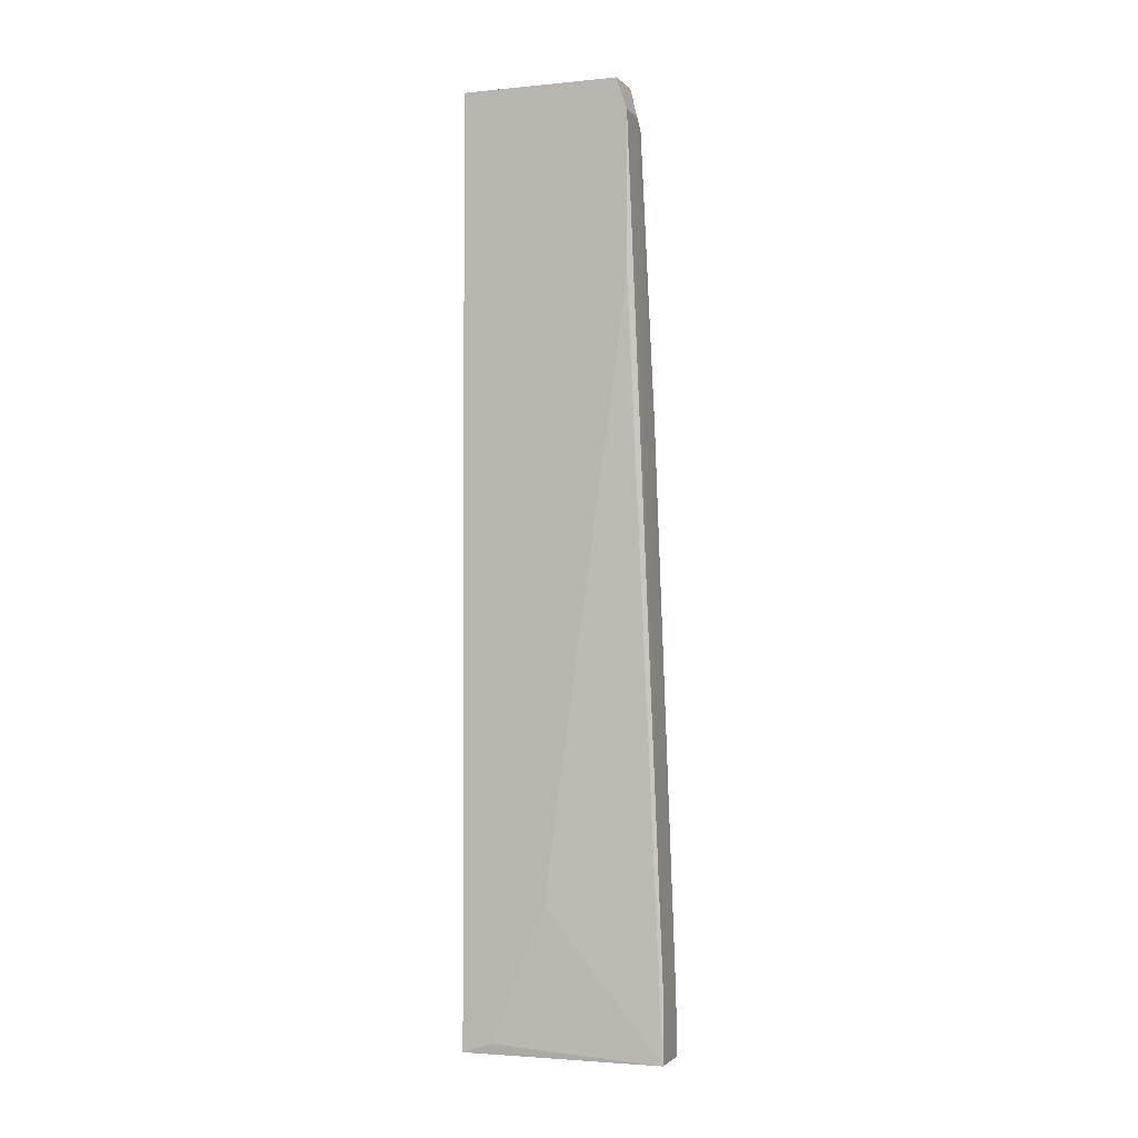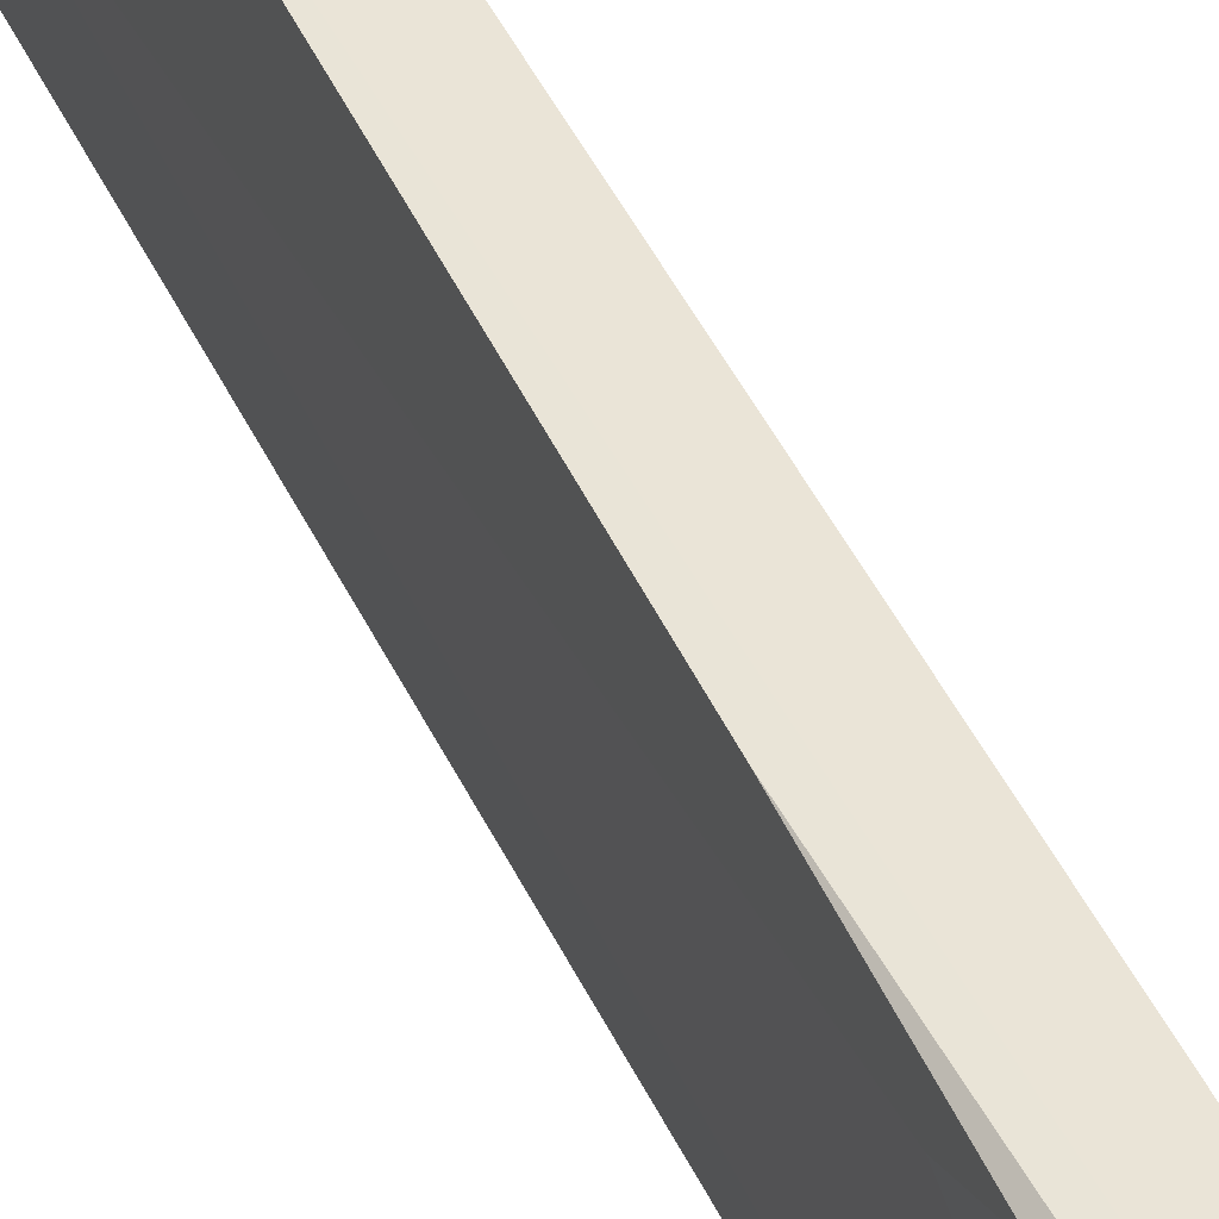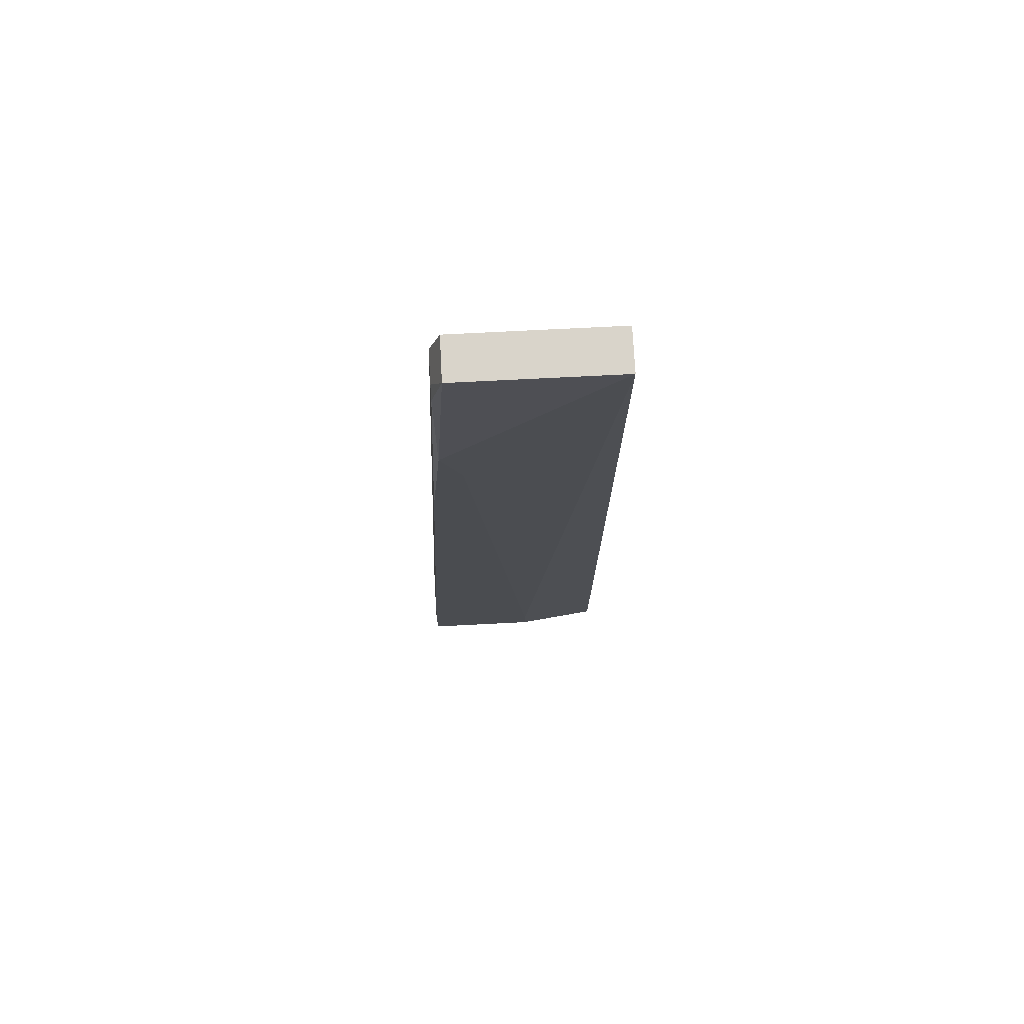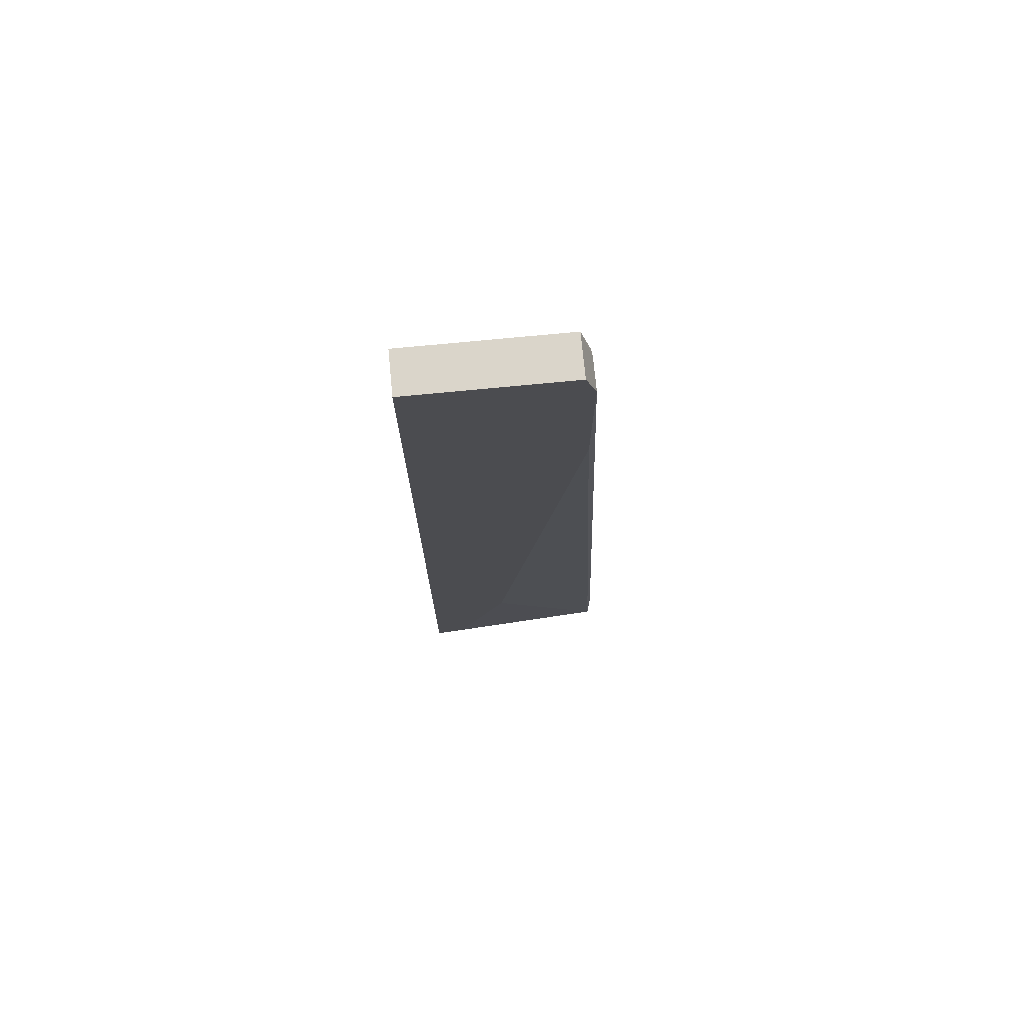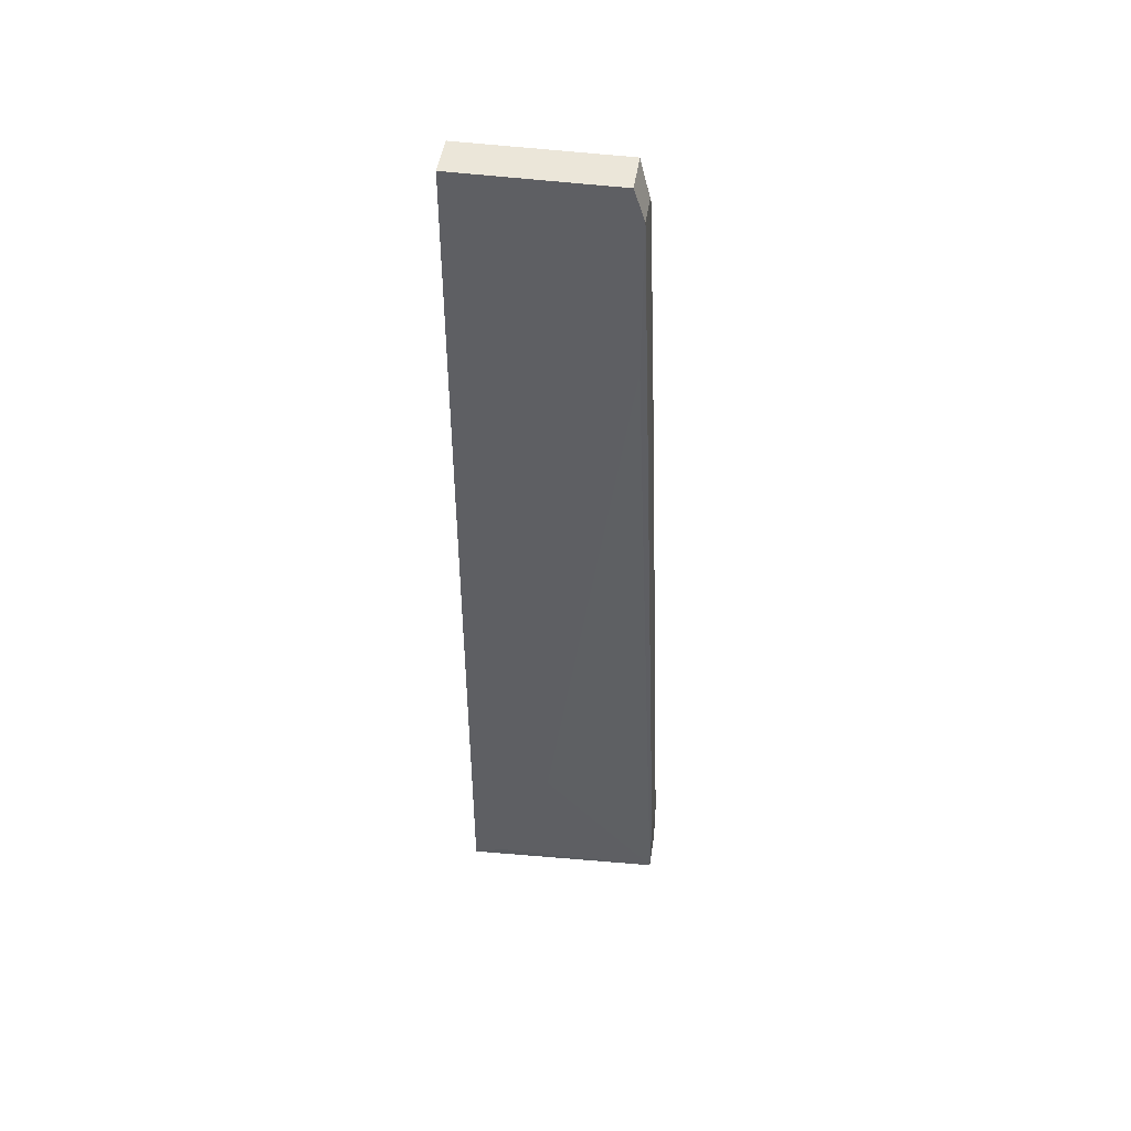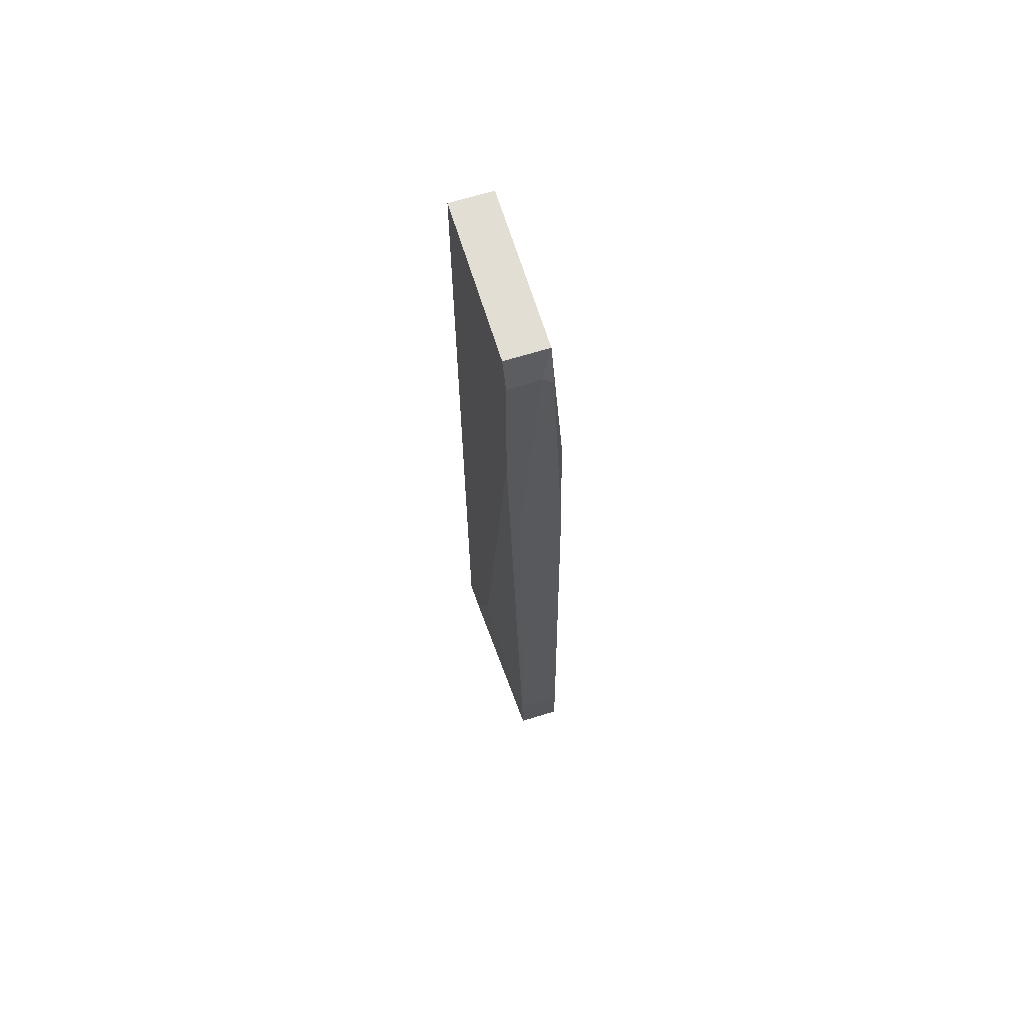
<metadata>
{"format":"obj","ext":"obj","renderer":"f3d","projection":"perspective","resolution":1024,"background":"white","views":[{"elev":-1.6,"azim":110.2,"up":"+Z"},{"elev":41.3,"azim":-22.7,"up":"+Y"},{"elev":74.8,"azim":-92.9,"up":"+Z"},{"elev":74.2,"azim":84.5,"up":"+Z"},{"elev":46.7,"azim":98.5,"up":"+Z"},{"elev":67.3,"azim":162.8,"up":"+Z"}]}
</metadata>
<code>
v -0.01293 0.009719 0.09716
v -0.01503 0.01287 0.006841
v -0.01503 0.01287 0.01209
v -0.01503 0.007619 0.07719
v -0.01503 0.01077 0.06774
v -0.01503 0.009719 0.08246
v -0.01503 0.00132 0.006841
v -0.01503 0.00132 0.009998
v -0.01083 0.01287 0.006841
v -0.01083 0.01287 0.0142
v -0.01083 0.01077 0.06986
v -0.009778 -0.007083 0.006841
v -0.009778 -0.007083 0.1003
v -0.009778 -0.003931 0.007893
v -0.009778 0.009719 0.08139
v -0.009778 0.009719 0.09716
v -0.009778 0.00132 0.02155
v -0.009778 0.00867 0.1003
v -0.01398 -0.007083 0.006841
v -0.01398 -0.007083 0.1003
v -0.01398 0.009719 0.09611
v -0.01398 0.00867 0.1003
f 3 5 1
f 7 19 20
f 19 7 12
f 20 19 12
f 12 7 2
f 20 12 13
f 20 13 22
f 12 2 9
f 13 12 16
f 2 7 6
f 20 22 6
f 16 12 17
f 6 22 21
f 22 13 18
f 13 16 18
f 16 22 18
f 9 16 15
f 17 9 15
f 16 17 15
f 9 2 3
f 2 6 3
f 6 7 4
f 20 6 4
f 11 16 10
f 16 9 10
f 9 3 10
f 12 9 14
f 17 12 14
f 9 17 14
f 6 21 5
f 3 6 5
f 7 20 8
f 4 7 8
f 20 4 8
f 16 11 1
f 22 16 1
f 21 22 1
f 11 10 1
f 10 3 1
f 5 21 1

</code>
